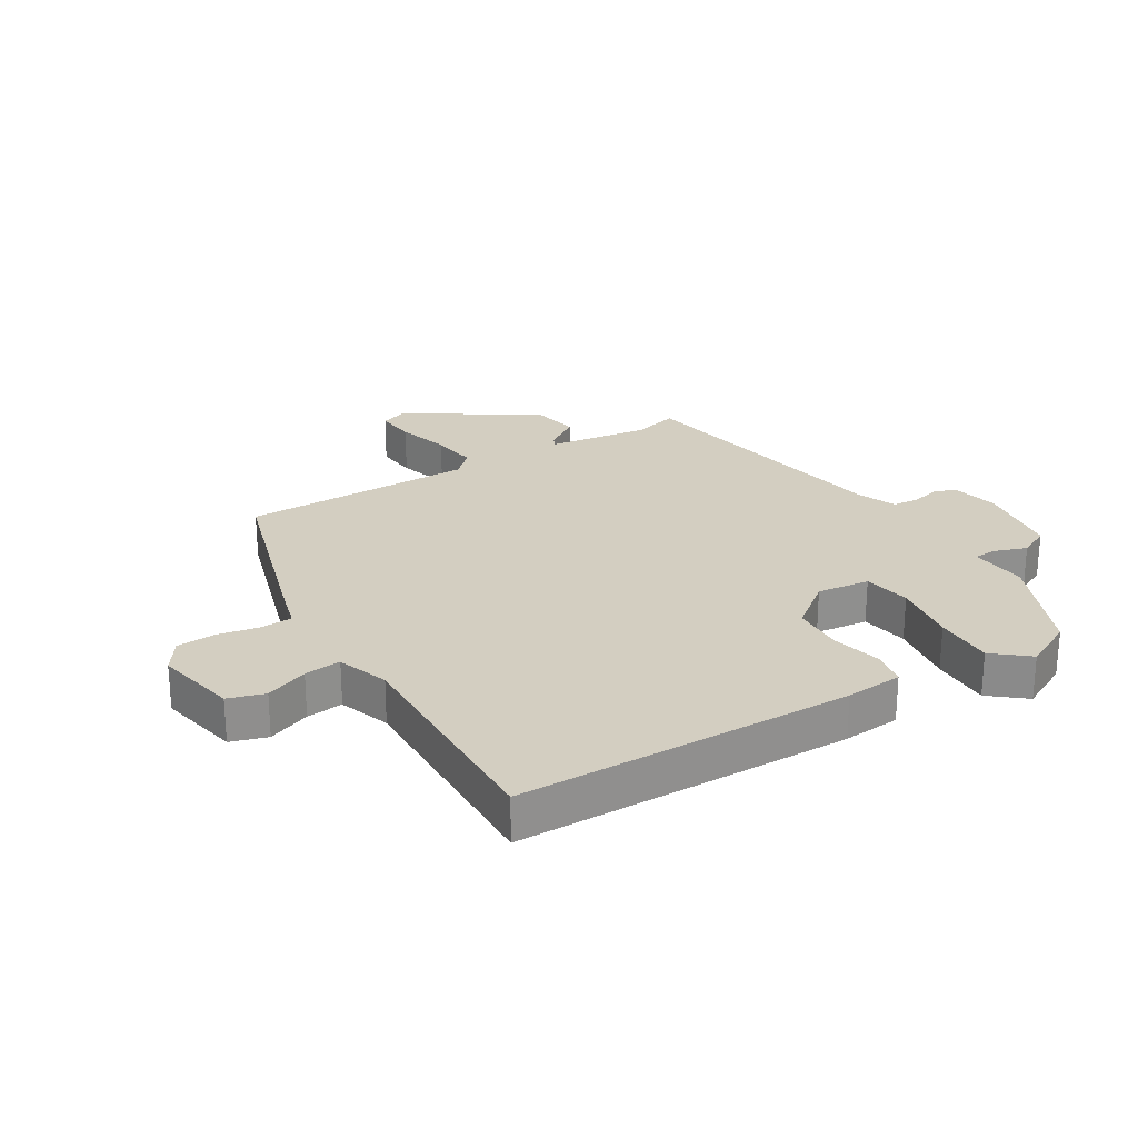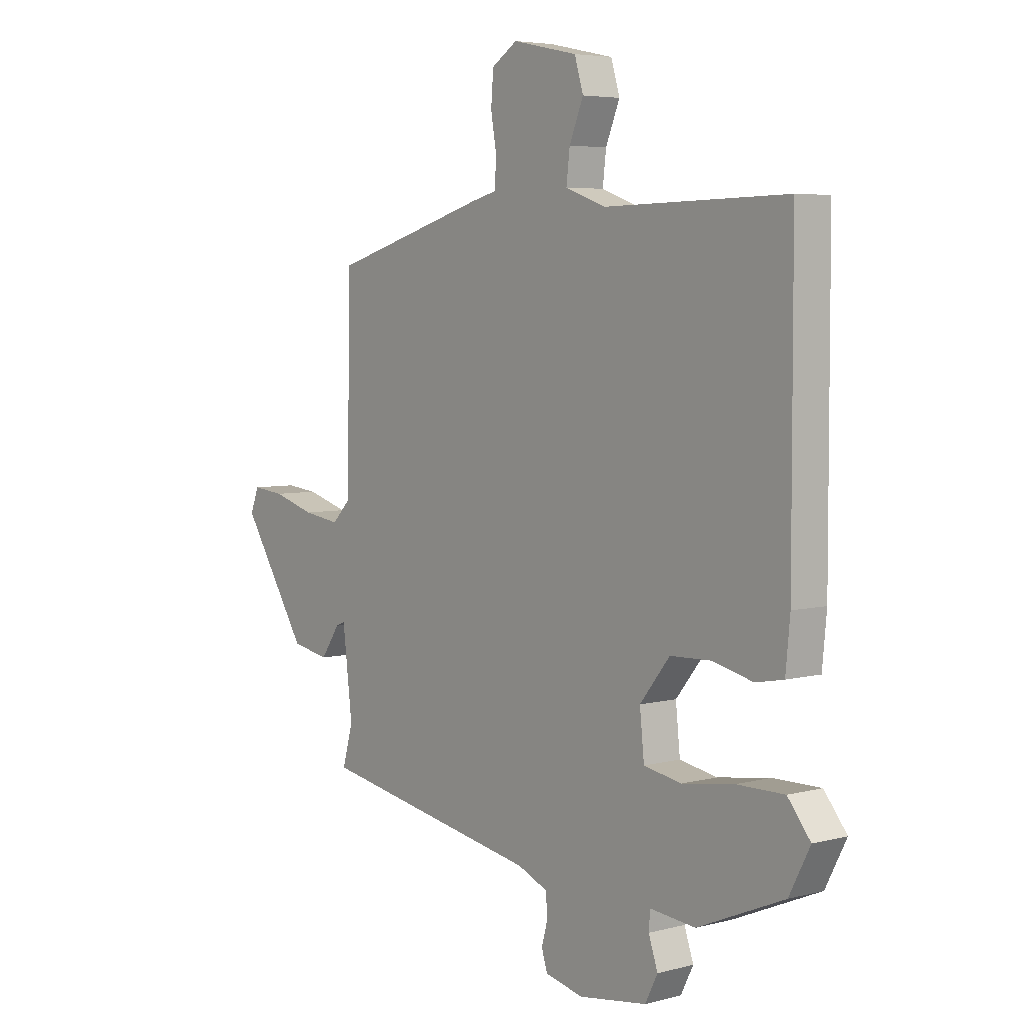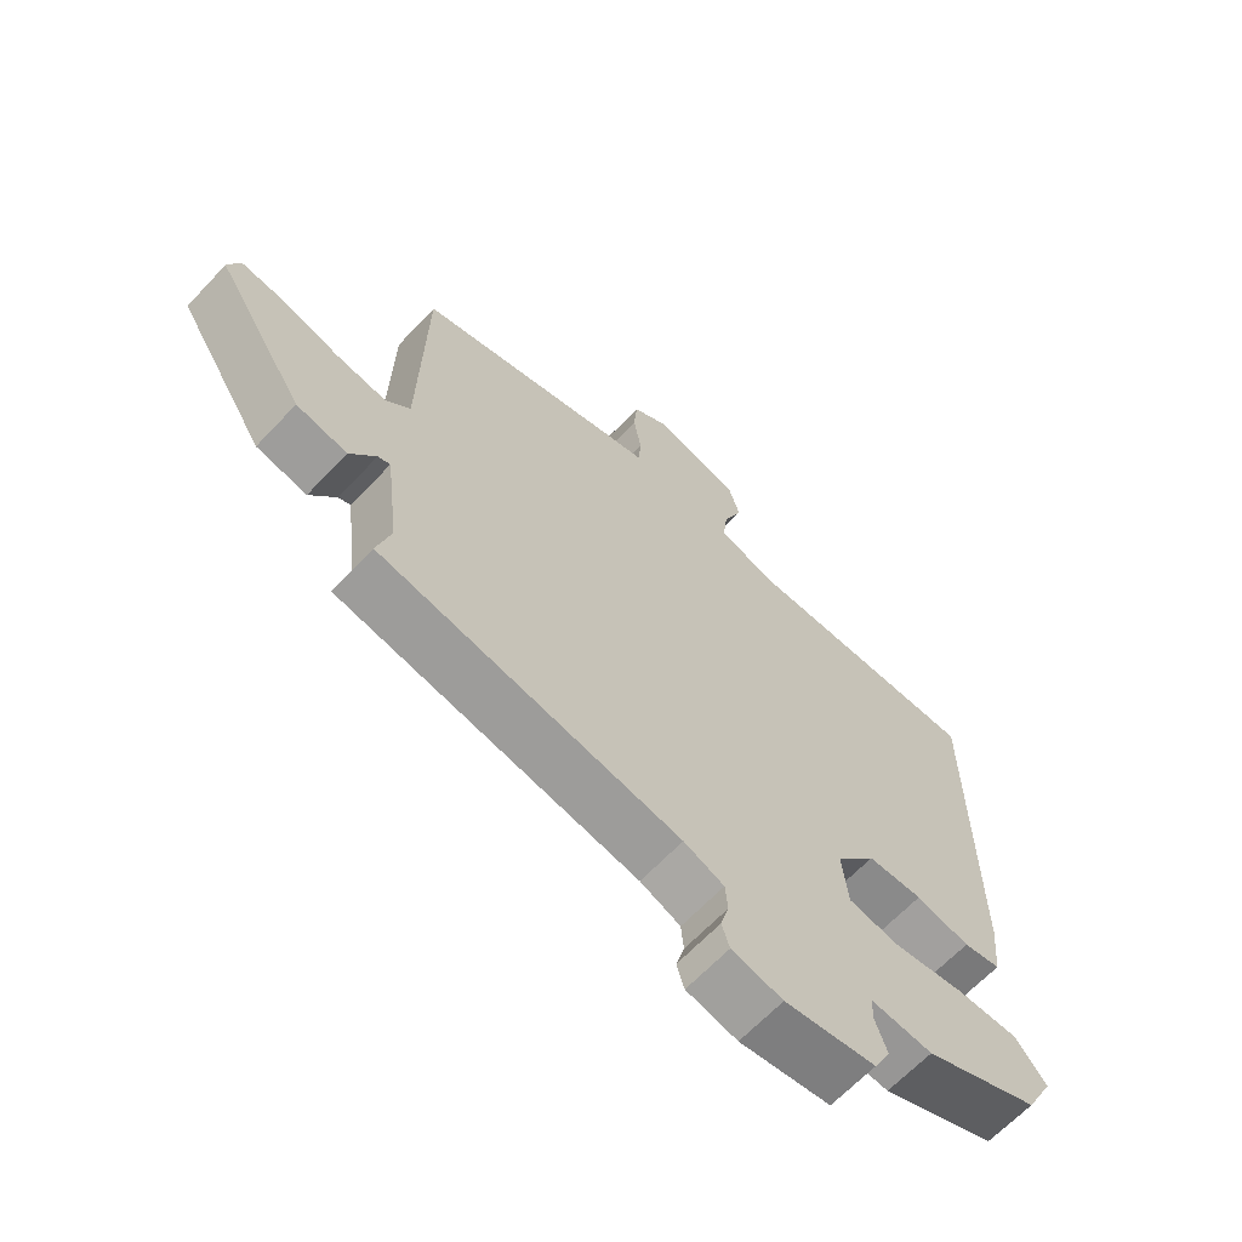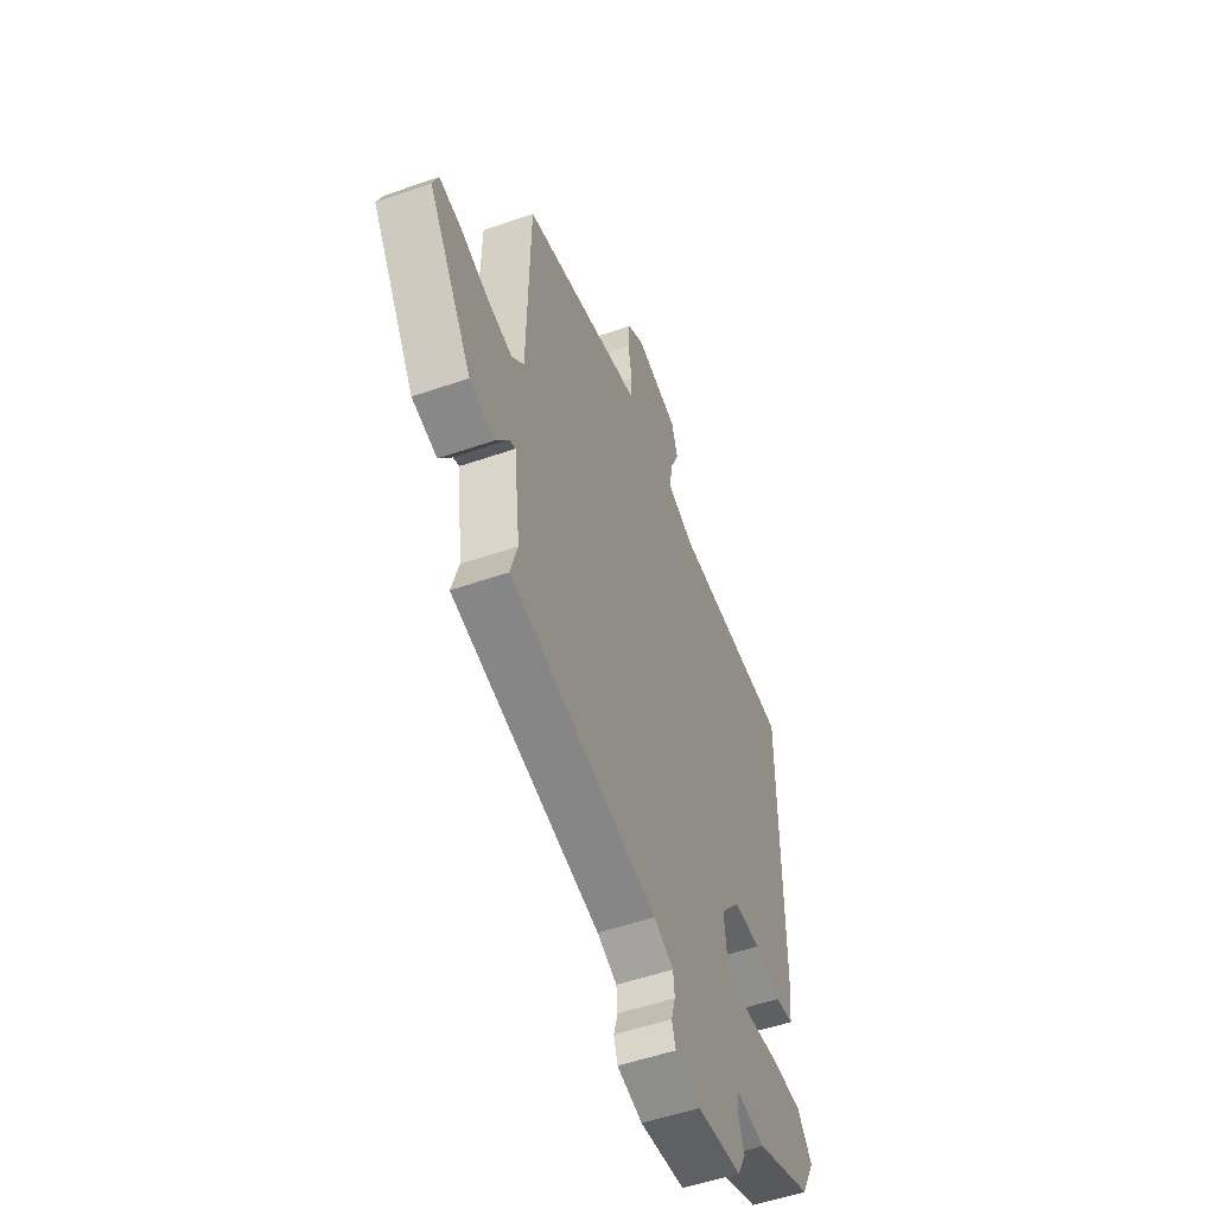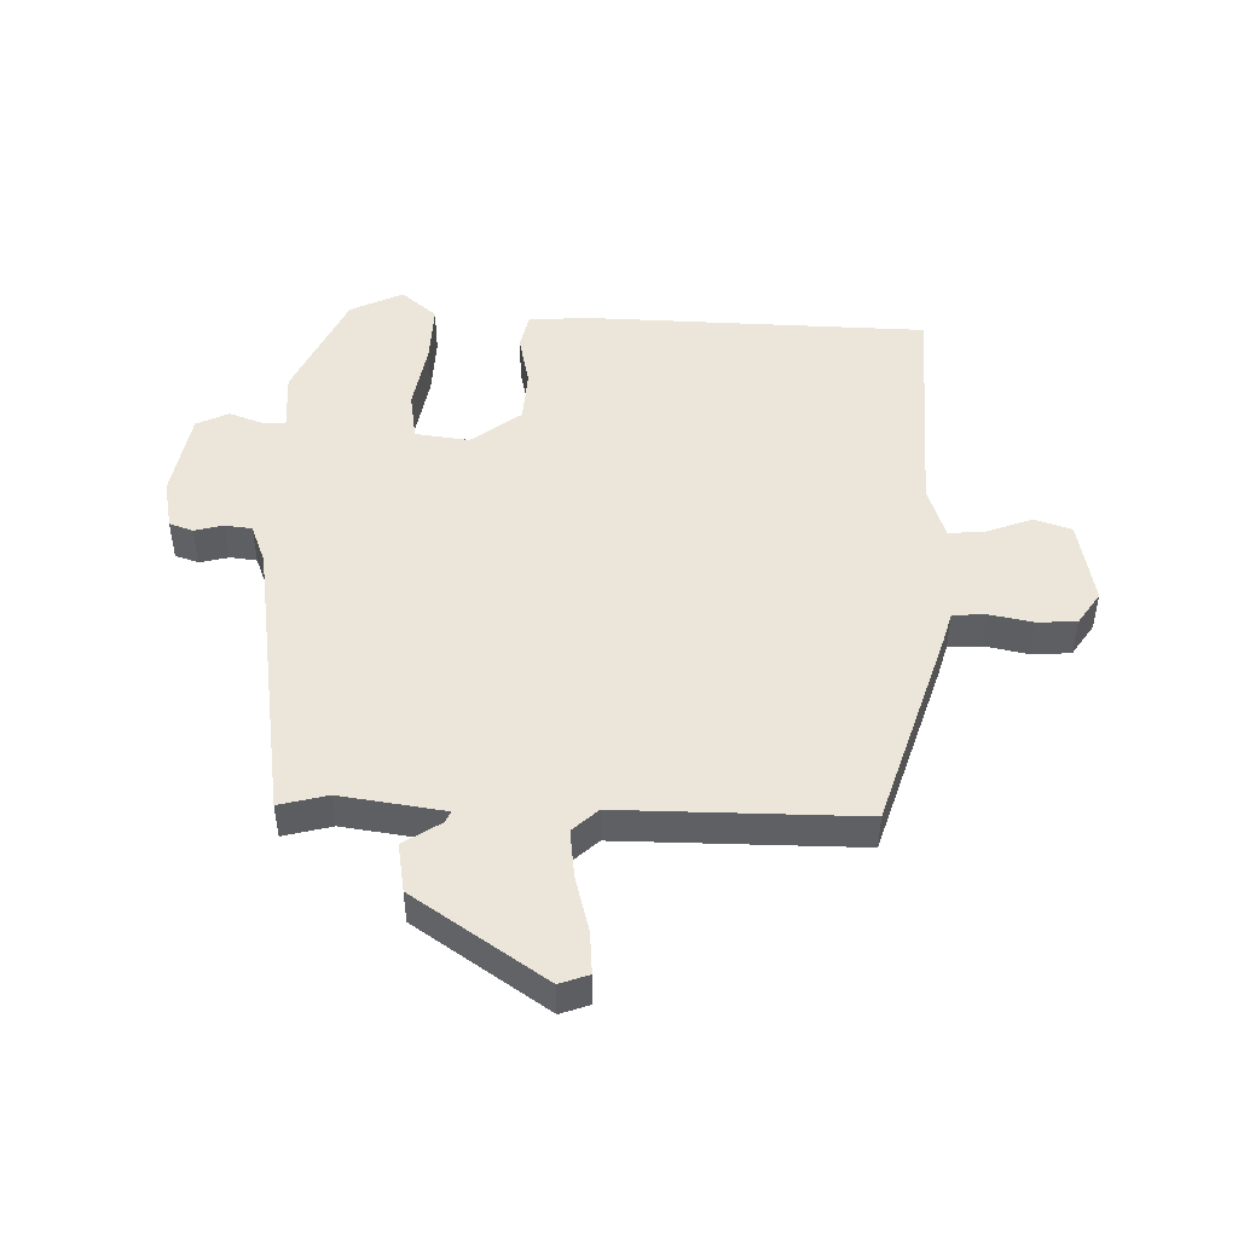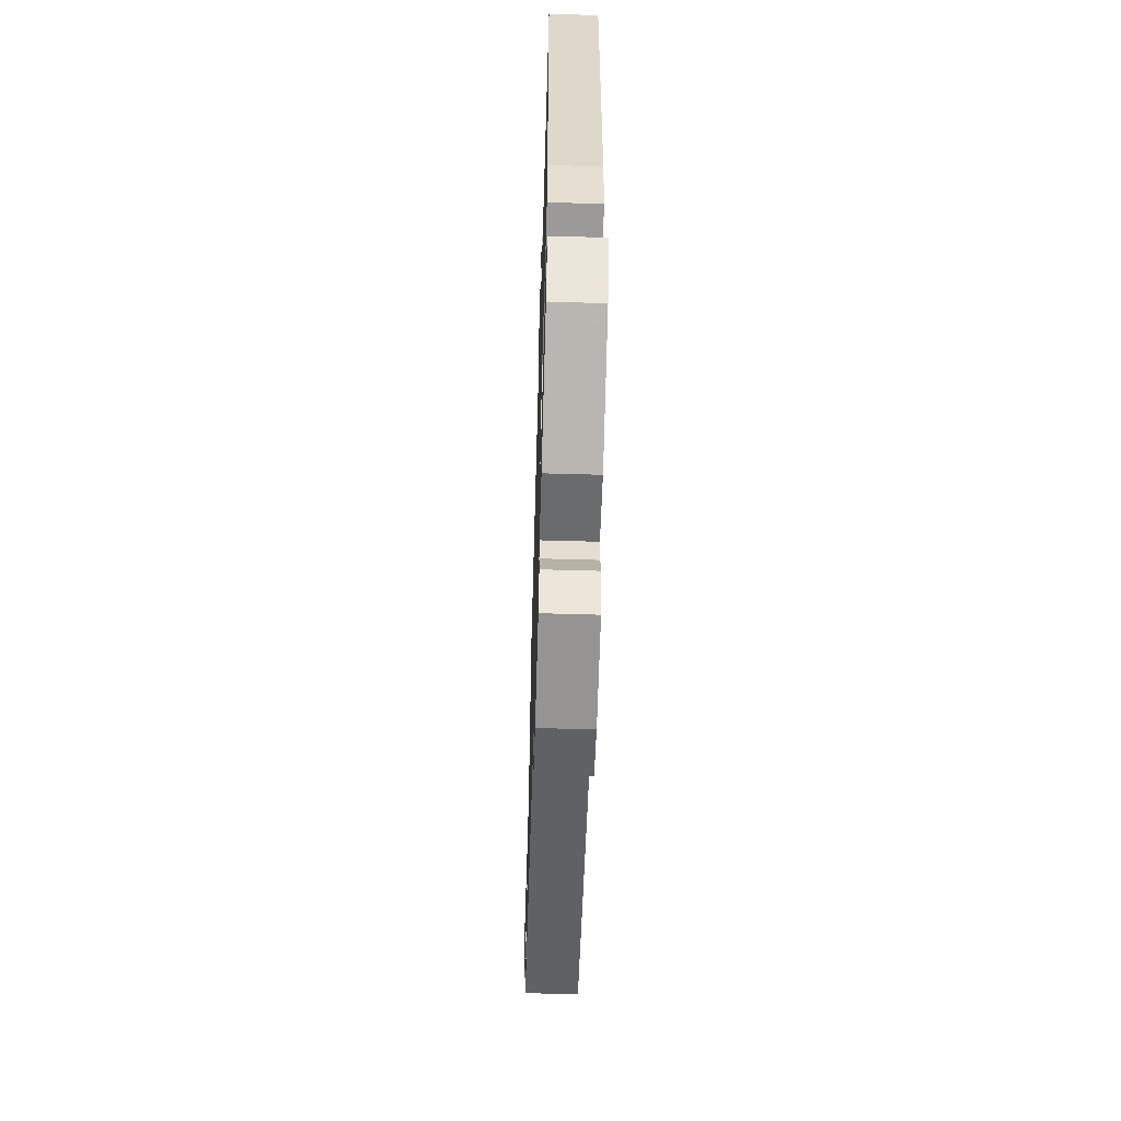
<metadata>
{"format":"obj","ext":"obj","renderer":"f3d","projection":"perspective","resolution":1024,"background":"white","views":[{"elev":25.0,"azim":59.2,"up":"+Y"},{"elev":5.1,"azim":50.9,"up":"+Z"},{"elev":-64.8,"azim":-43.2,"up":"+Z"},{"elev":-53.1,"azim":-69.6,"up":"+Z"},{"elev":47.8,"azim":-87.0,"up":"+Y"},{"elev":-58.7,"azim":88.3,"up":"+Z"}]}
</metadata>
<code>
v -0.503 0.07 0.423
v -0.176 0.07 0.518
v -0.125 0.07 0.531
v -0.121 0.07 0.584
v -0.133 0.07 0.653
v -0.128 0.07 0.716
v -0.075 0.07 0.75
v 0.06 0.07 0.721
v 0.078 0.07 0.661
v 0.049 0.07 0.591
v 0.042 0.07 0.531
v 0.126 0.07 0.501
v 0.502 0.07 0.508
v 0.503 0.07 -0.041
v 0.494 0.07 -0.135
v 0.436 0.07 -0.146
v 0.353 0.07 -0.126
v 0.268 0.07 -0.129
v 0.206 0.07 -0.206
v 0.215 0.07 -0.293
v 0.293 0.07 -0.307
v 0.401 0.07 -0.291
v 0.499 0.07 -0.29
v 0.546 0.07 -0.348
v 0.503 0.07 -0.431
v 0.324 0.07 -0.507
v 0.23 0.07 -0.498
v 0.227 0.07 -0.534
v 0.246 0.07 -0.589
v 0.22 0.07 -0.64
v 0.079 0.07 -0.661
v 0 0.07 -0.643
v -0.012 0.07 -0.605
v 0.001 0.07 -0.559
v -0.003 0.07 -0.516
v -0.065 0.07 -0.49
v -0.527 0.07 -0.408
v -0.505 0.07 -0.331
v -0.525 0.07 -0.164
v -0.544 0.07 -0.172
v -0.584 0.07 -0.23
v -0.662 0.07 -0.215
v -0.799 0.07 -0.002
v -0.781 0.07 0.044
v -0.714 0.07 0.037
v -0.626 0.07 0.011
v -0.549 0.07 0
v -0.511 0.07 0.039
v -0.503 0 0.423
v -0.176 0 0.518
v -0.125 0 0.531
v -0.121 0 0.584
v -0.133 0 0.653
v -0.128 0 0.716
v -0.075 0 0.75
v 0.06 0 0.721
v 0.078 0 0.661
v 0.049 0 0.591
v 0.042 0 0.531
v 0.126 0 0.501
v 0.502 0 0.508
v 0.503 0 -0.041
v 0.494 0 -0.135
v 0.436 0 -0.146
v 0.353 0 -0.126
v 0.268 0 -0.129
v 0.206 0 -0.206
v 0.215 0 -0.293
v 0.293 0 -0.307
v 0.401 0 -0.291
v 0.499 0 -0.29
v 0.546 0 -0.348
v 0.503 0 -0.431
v 0.324 0 -0.507
v 0.23 0 -0.498
v 0.227 0 -0.534
v 0.246 0 -0.589
v 0.22 0 -0.64
v 0.079 0 -0.661
v 0 0 -0.643
v -0.012 0 -0.605
v 0.001 0 -0.559
v -0.003 0 -0.516
v -0.065 0 -0.49
v -0.527 0 -0.408
v -0.505 0 -0.331
v -0.525 0 -0.164
v -0.544 0 -0.172
v -0.584 0 -0.23
v -0.662 0 -0.215
v -0.799 0 -0.002
v -0.781 0 0.044
v -0.714 0 0.037
v -0.626 0 0.011
v -0.549 0 0
v -0.511 0 0.039
f 44 45 46
f 43 44 46
f 42 43 46
f 41 42 46
f 40 41 46
f 39 40 46 47
f 36 37 38
f 36 38 39
f 39 47 48
f 36 39 48
f 35 36 48
f 32 33 34
f 31 32 34
f 30 31 34
f 29 30 34
f 28 29 34
f 27 28 34 35
f 25 26 27
f 24 25 27
f 23 24 27
f 22 23 27
f 21 22 27
f 20 21 27 35
f 15 16 17
f 14 15 17
f 13 14 17
f 12 13 17
f 11 12 17 18
f 8 9 10
f 7 8 10
f 6 7 10
f 5 6 10
f 4 5 10
f 3 4 10 11
f 2 3 11
f 1 2 11
f 48 1 11
f 35 48 11
f 20 35 11
f 19 20 11
f 11 18 19
f 94 93 92
f 94 92 91
f 94 91 90
f 94 90 89
f 94 89 88
f 95 94 88 87
f 86 85 84
f 87 86 84
f 96 95 87
f 96 87 84
f 96 84 83
f 82 81 80
f 82 80 79
f 82 79 78
f 82 78 77
f 82 77 76
f 83 82 76 75
f 75 74 73
f 75 73 72
f 75 72 71
f 75 71 70
f 75 70 69
f 83 75 69 68
f 65 64 63
f 65 63 62
f 65 62 61
f 65 61 60
f 66 65 60 59
f 58 57 56
f 58 56 55
f 58 55 54
f 58 54 53
f 58 53 52
f 59 58 52 51
f 59 51 50
f 59 50 49
f 59 49 96
f 59 96 83
f 59 83 68
f 59 68 67
f 67 66 59
f 1 49 50 2
f 2 50 51 3
f 3 51 52 4
f 4 52 53 5
f 5 53 54 6
f 6 54 55 7
f 7 55 56 8
f 8 56 57 9
f 9 57 58 10
f 10 58 59 11
f 11 59 60 12
f 12 60 61 13
f 13 61 62 14
f 14 62 63 15
f 15 63 64 16
f 16 64 65 17
f 17 65 66 18
f 18 66 67 19
f 19 67 68 20
f 20 68 69 21
f 21 69 70 22
f 22 70 71 23
f 23 71 72 24
f 24 72 73 25
f 25 73 74 26
f 26 74 75 27
f 27 75 76 28
f 28 76 77 29
f 29 77 78 30
f 30 78 79 31
f 31 79 80 32
f 32 80 81 33
f 33 81 82 34
f 34 82 83 35
f 35 83 84 36
f 36 84 85 37
f 37 85 86 38
f 38 86 87 39
f 39 87 88 40
f 40 88 89 41
f 41 89 90 42
f 42 90 91 43
f 43 91 92 44
f 44 92 93 45
f 45 93 94 46
f 46 94 95 47
f 47 95 96 48
f 48 96 49 1

</code>
